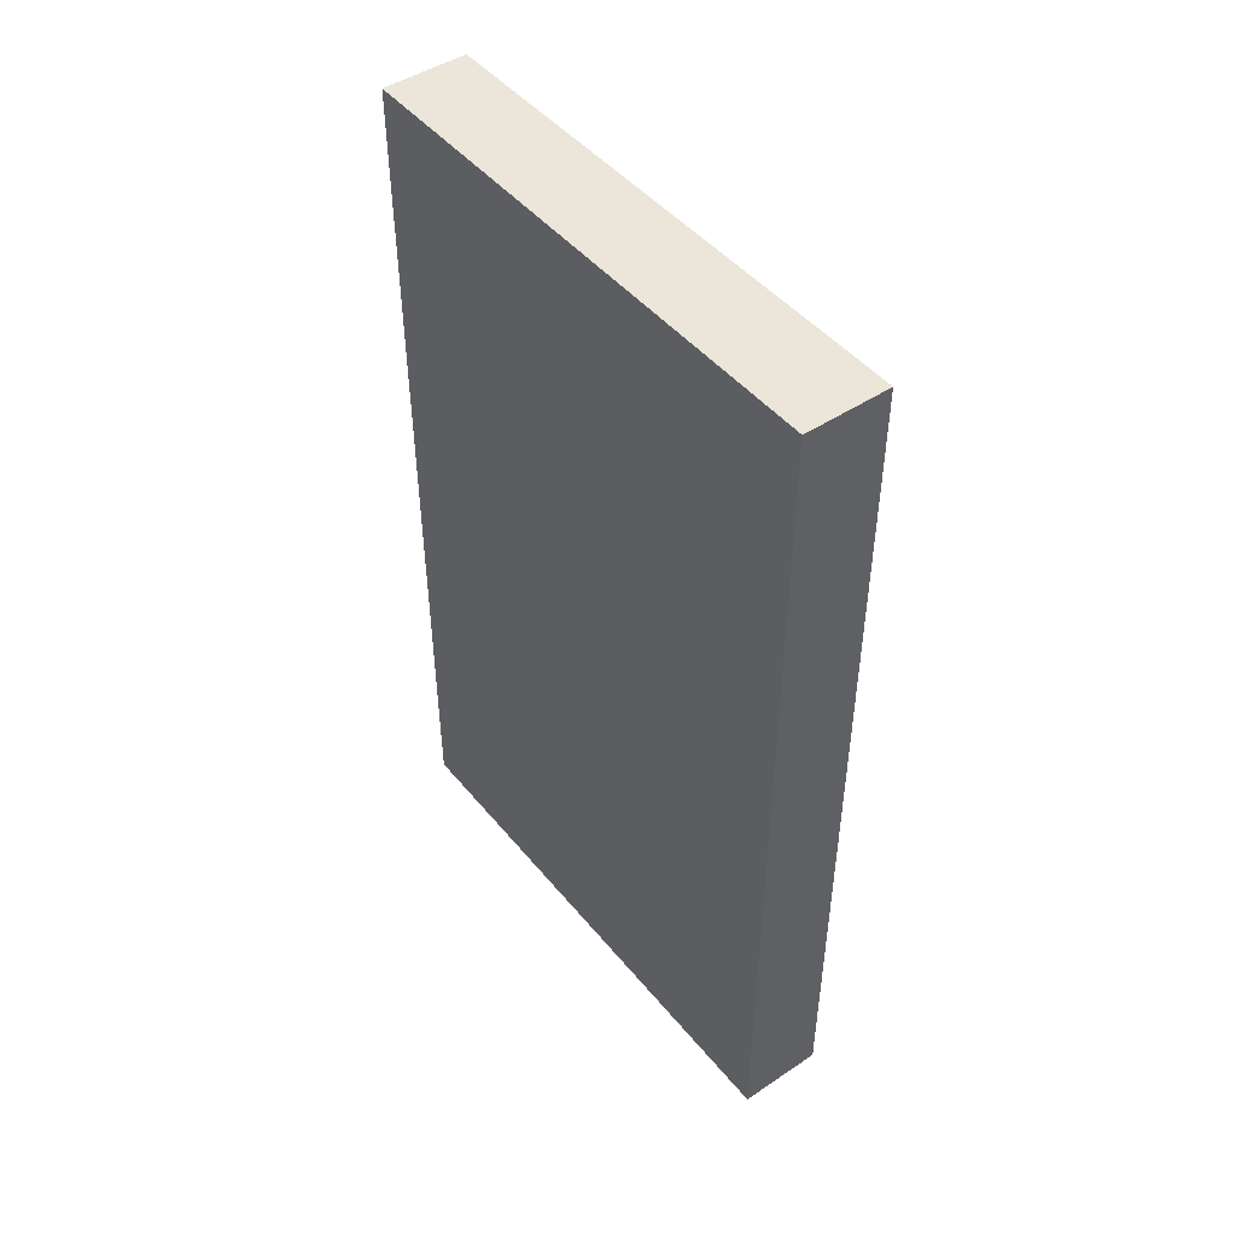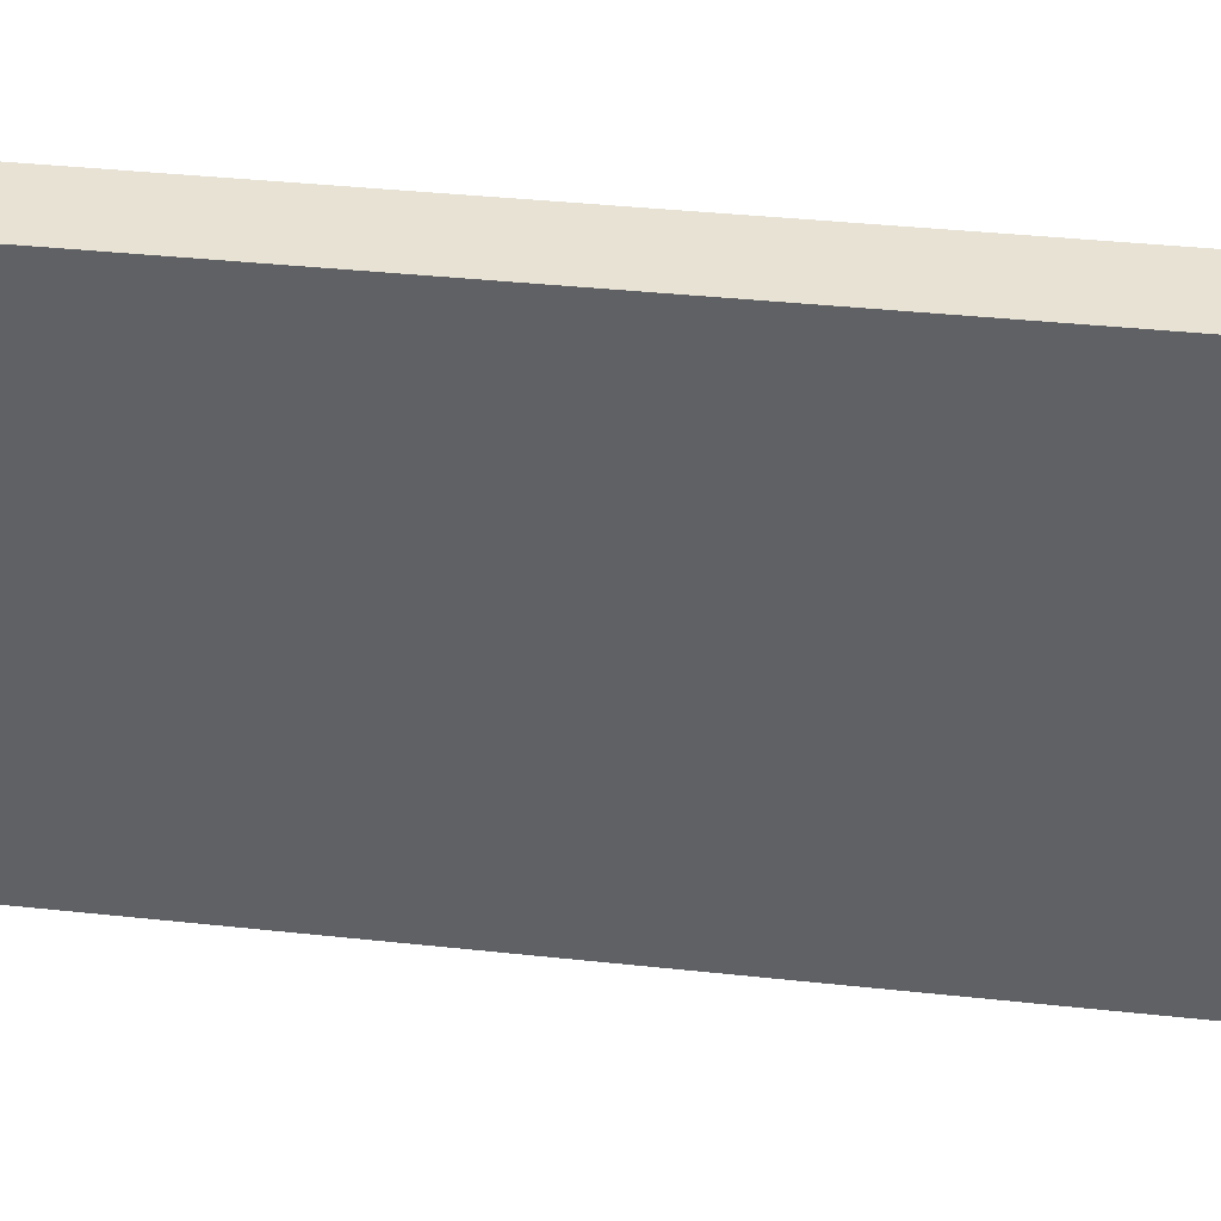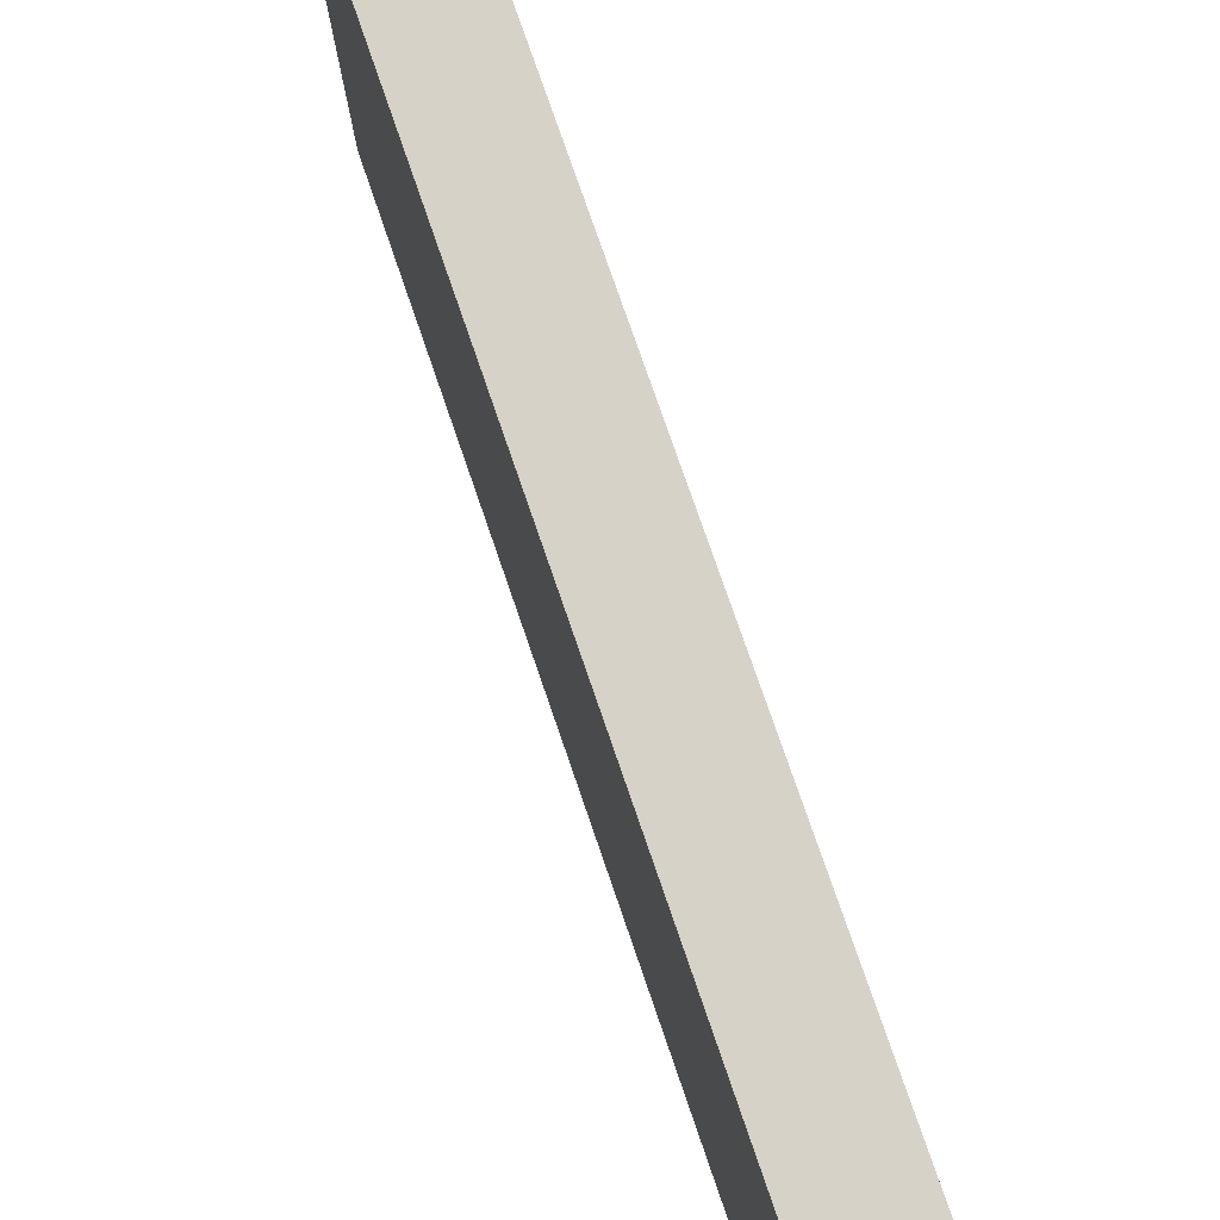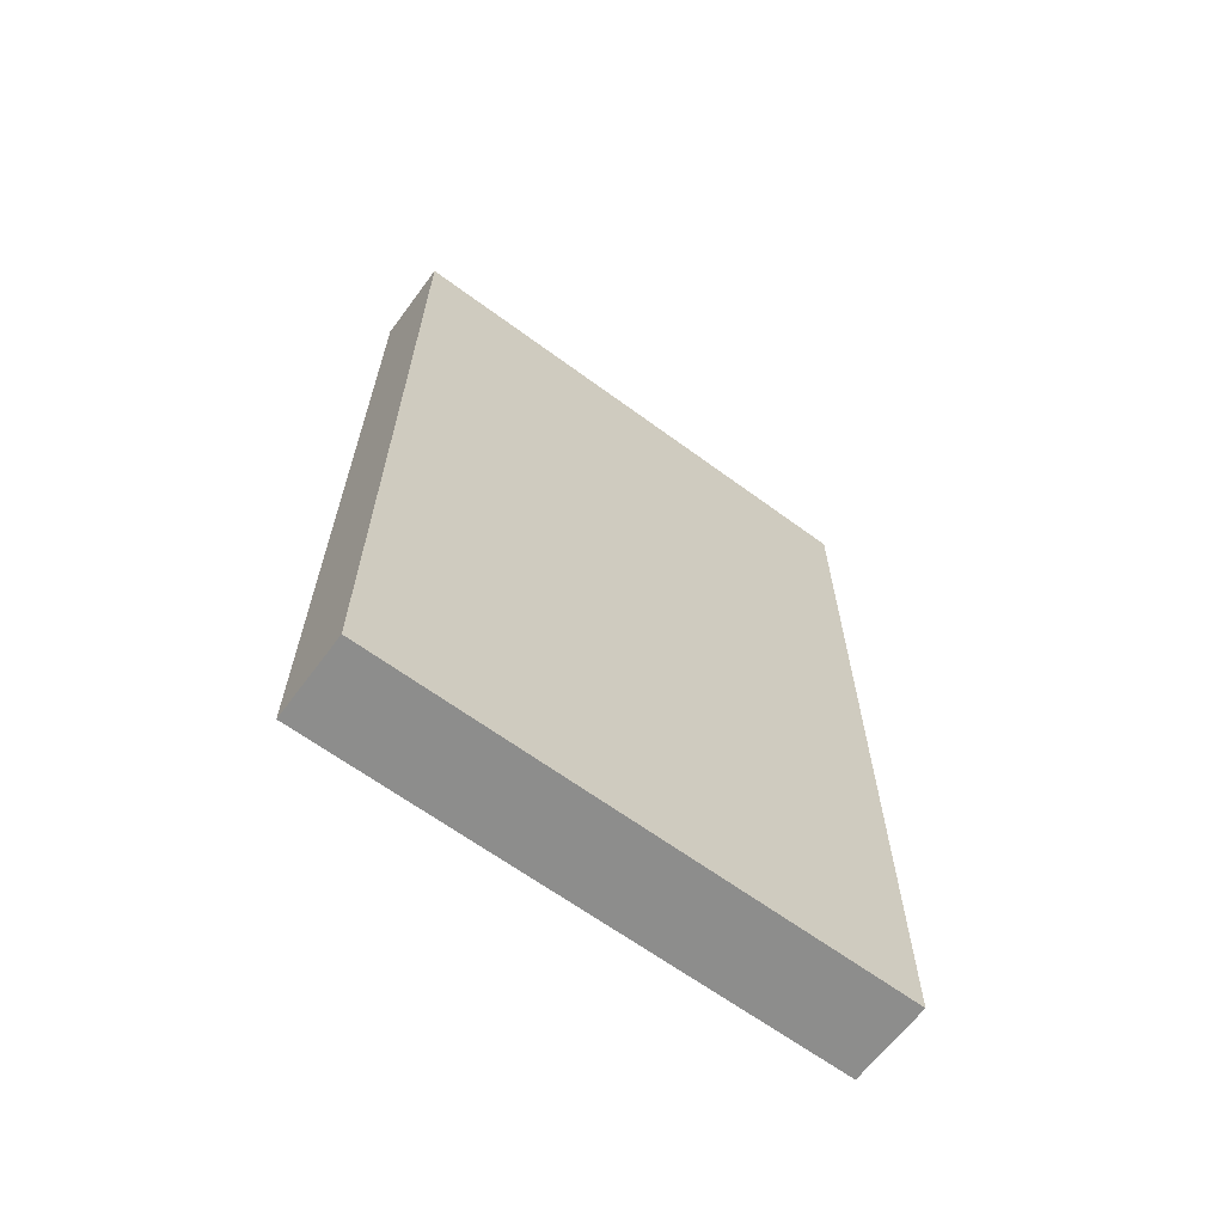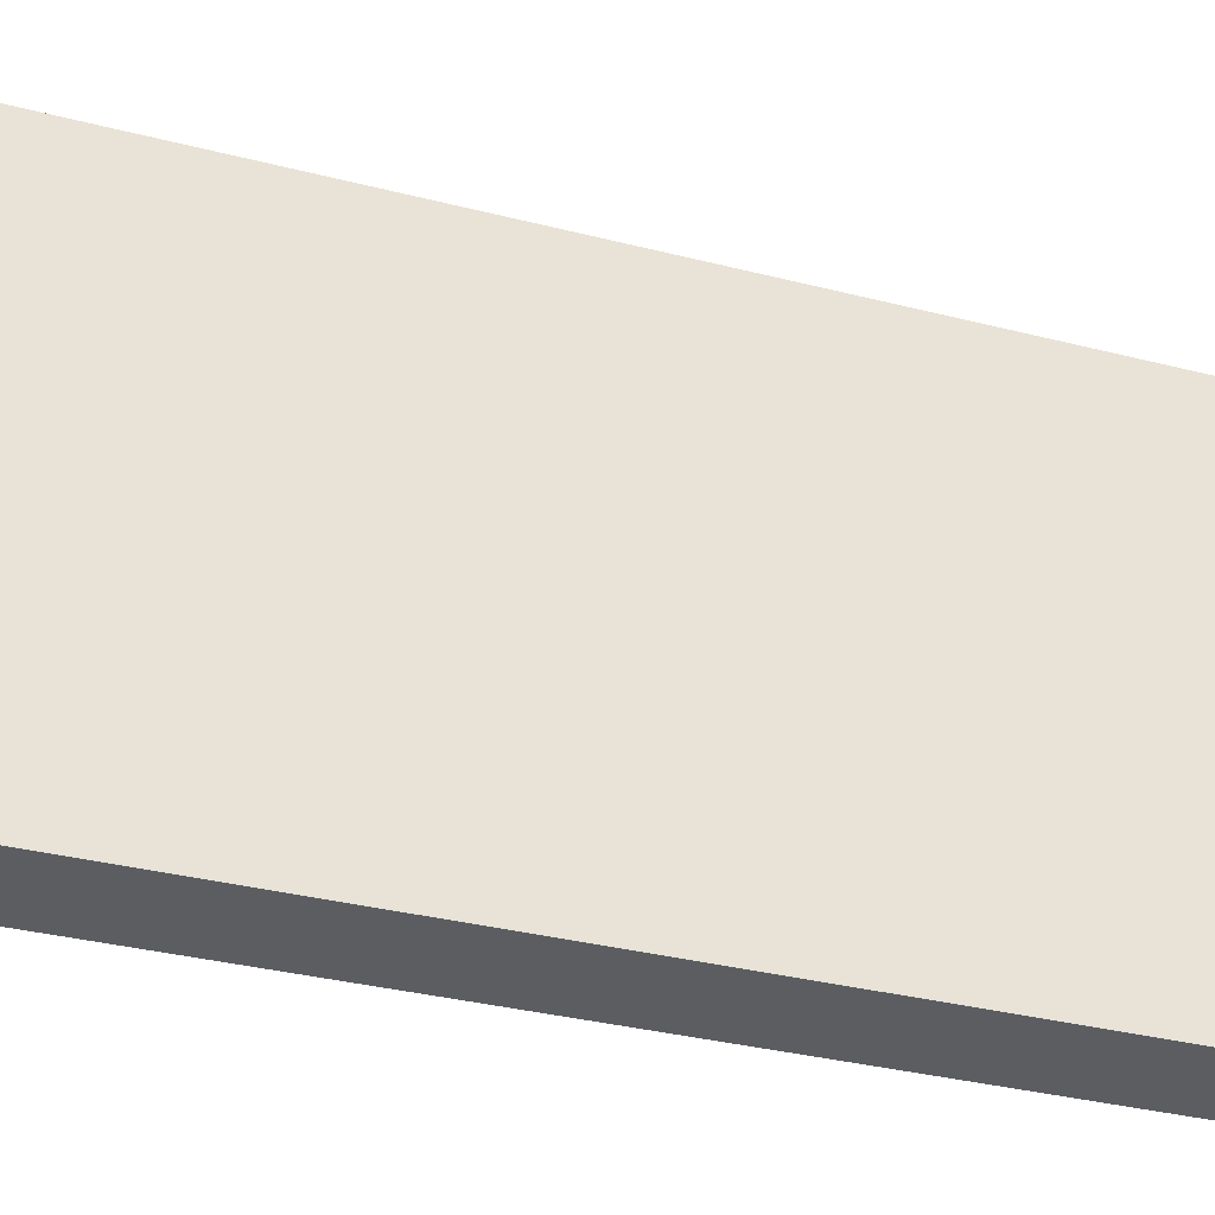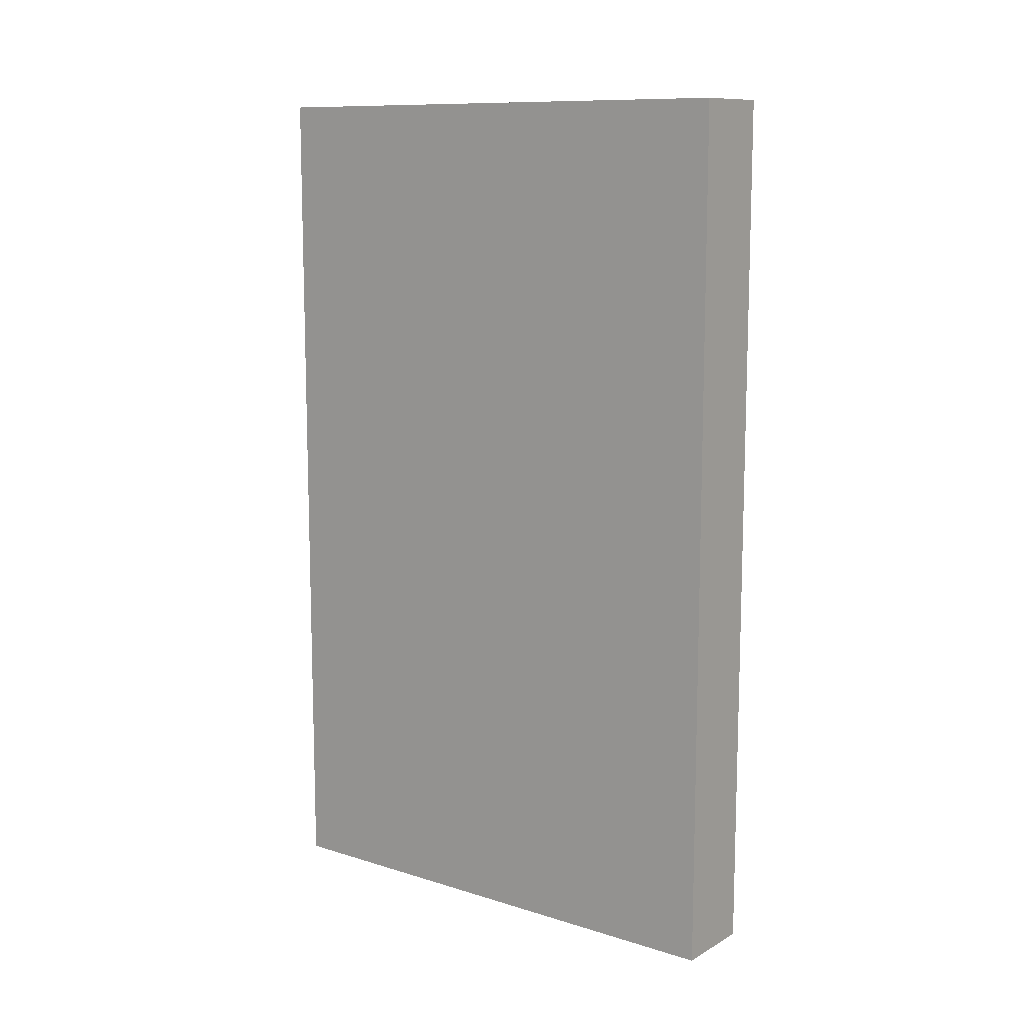
<metadata>
{"format":"obj","ext":"obj","renderer":"f3d","projection":"perspective","resolution":1024,"background":"white","views":[{"elev":46.8,"azim":-37.1,"up":"+Y"},{"elev":39.9,"azim":-82.5,"up":"+Z"},{"elev":77.3,"azim":161.0,"up":"+Z"},{"elev":-64.4,"azim":-126.6,"up":"+Y"},{"elev":-36.2,"azim":71.8,"up":"+Z"},{"elev":11.0,"azim":-52.9,"up":"+Y"}]}
</metadata>
<code>
o Cube
v 0.06336 0.6591 -0.4012
v 0.06336 -0.6591 -0.4012
v 0.06336 0.6591 0.4012
v 0.06336 -0.6591 0.4012
v -0.06336 0.6591 -0.4012
v -0.06336 -0.6591 -0.4012
v -0.06336 0.6591 0.4012
v -0.06336 -0.6591 0.4012
f 5 3 1
f 3 8 4
f 7 6 8
f 2 8 6
f 1 4 2
f 5 2 6
f 5 7 3
f 3 7 8
f 7 5 6
f 2 4 8
f 1 3 4
f 5 1 2

</code>
